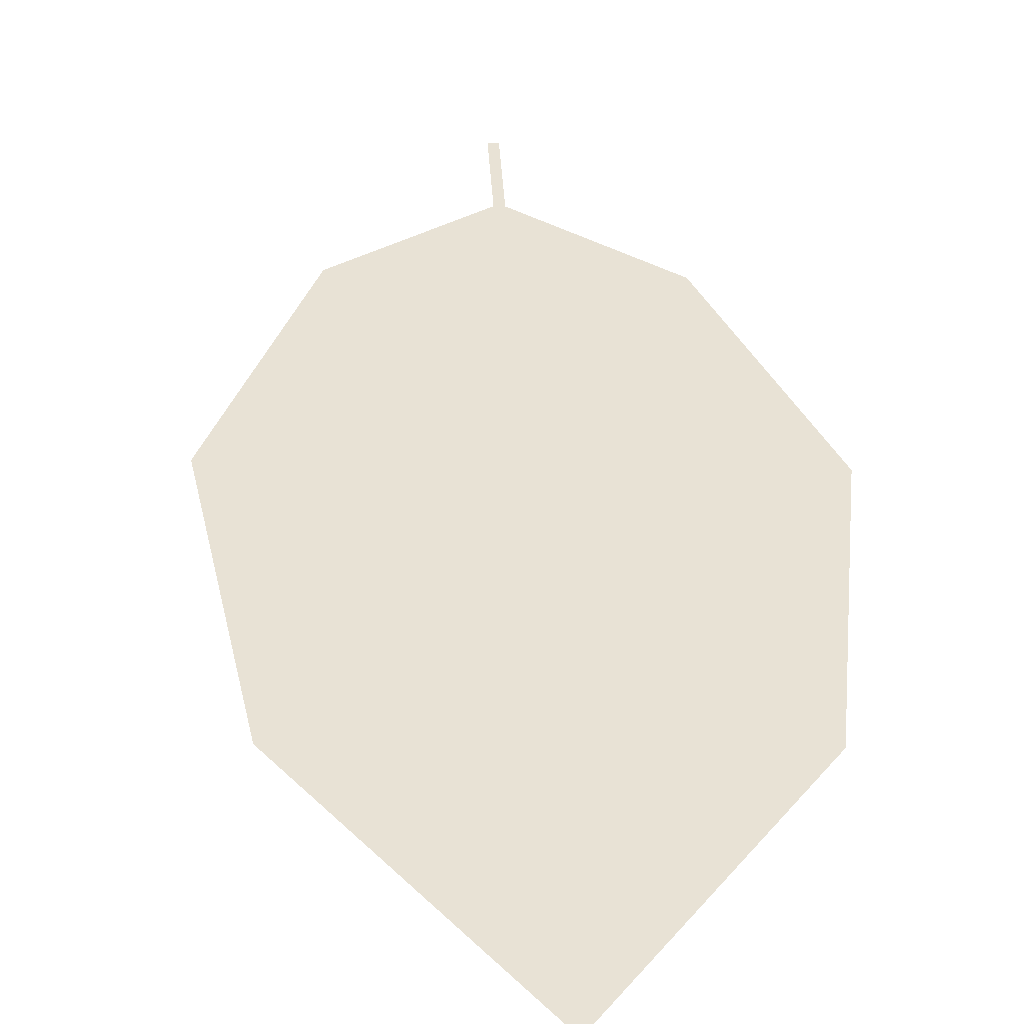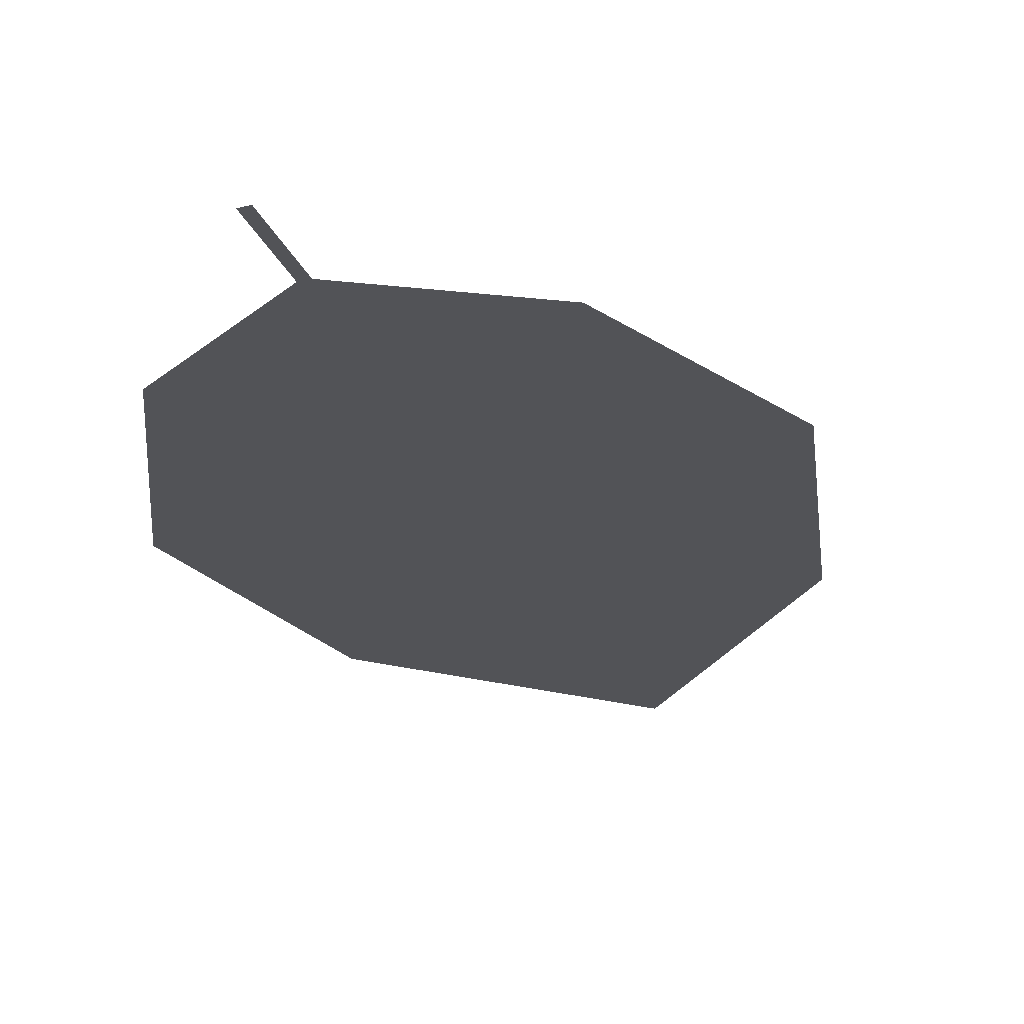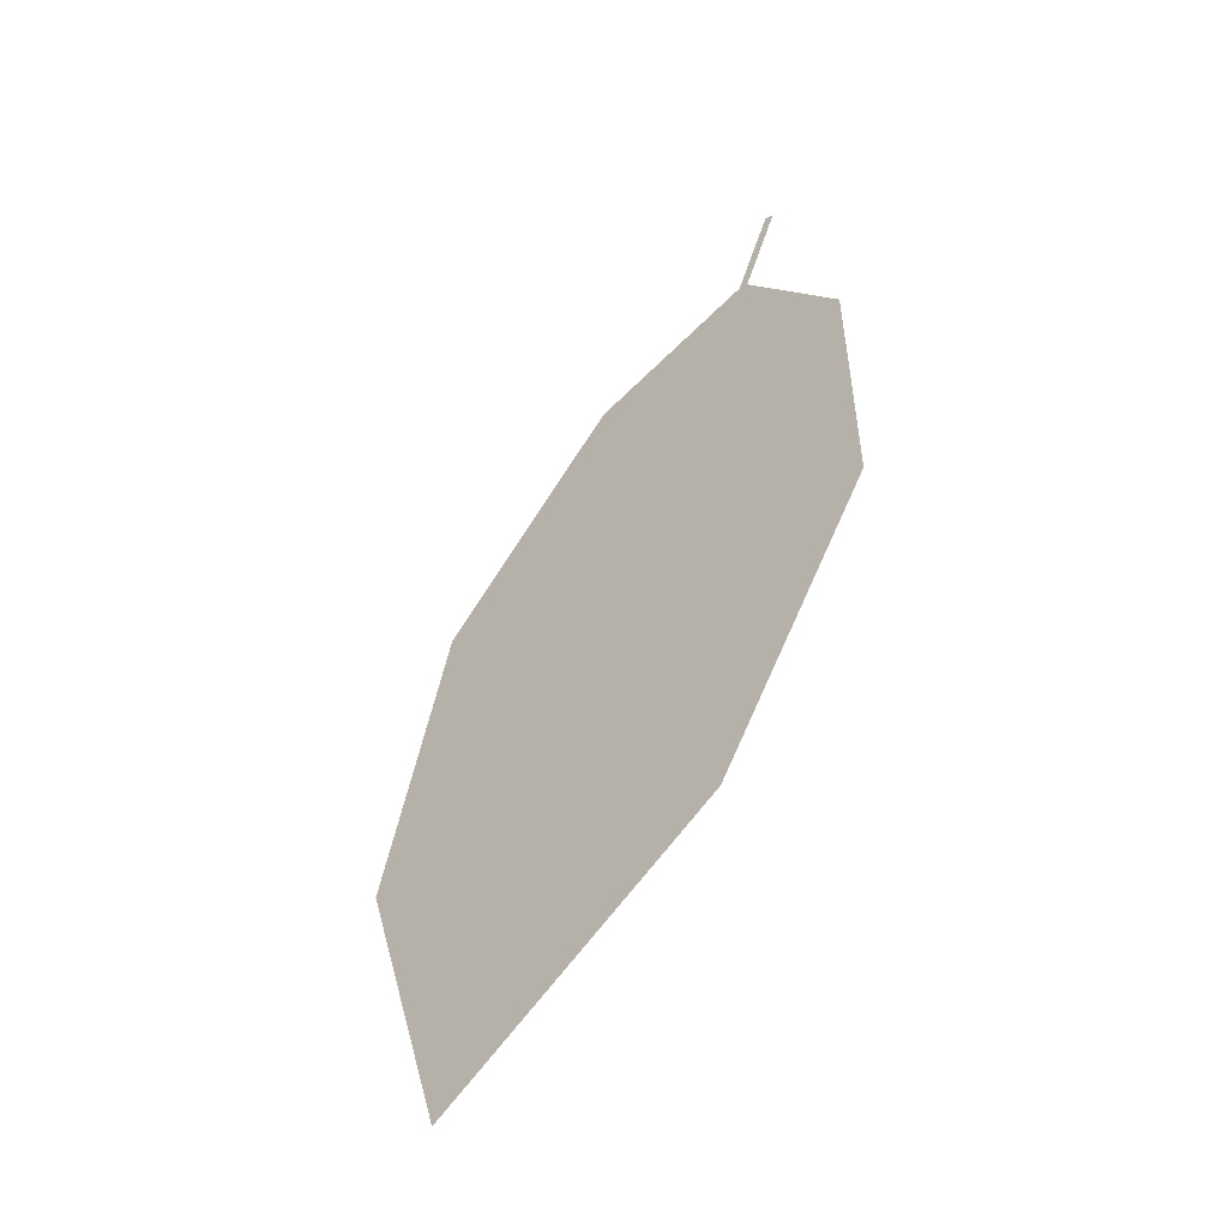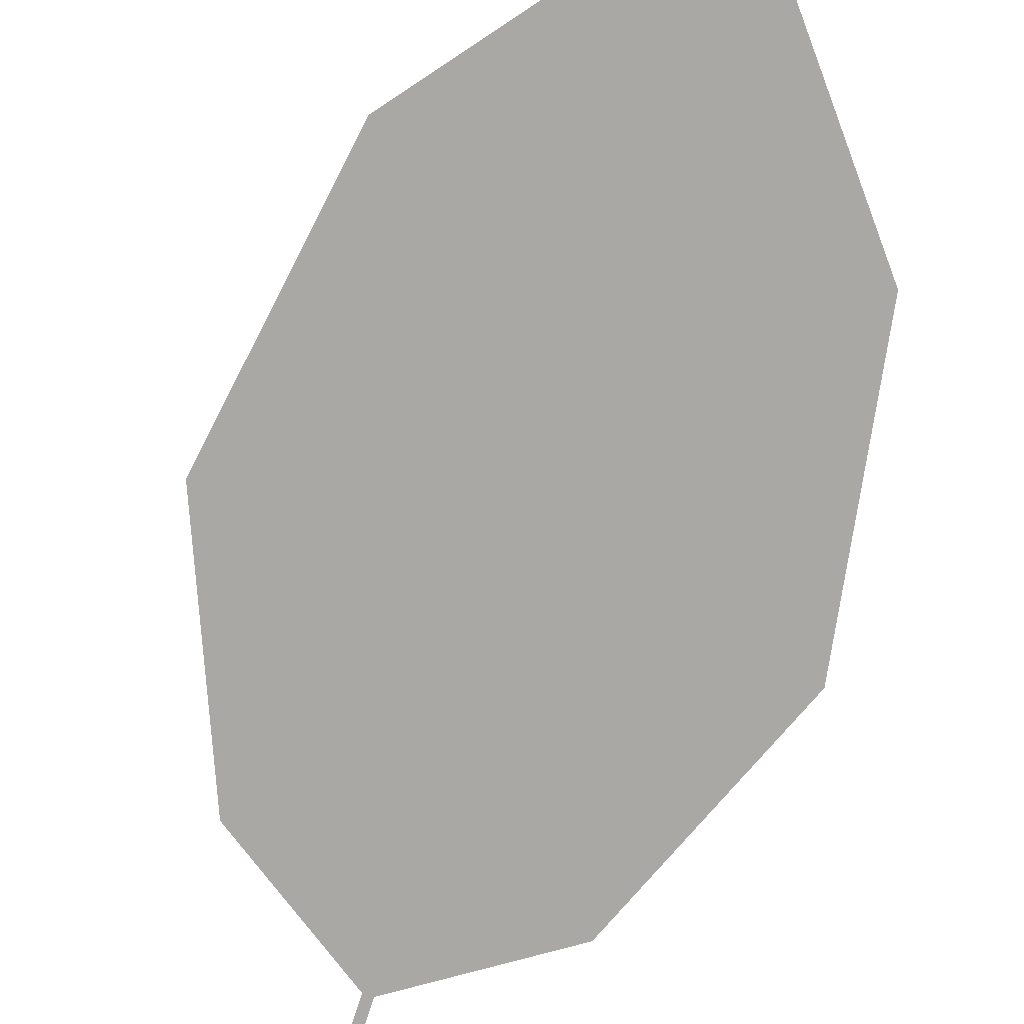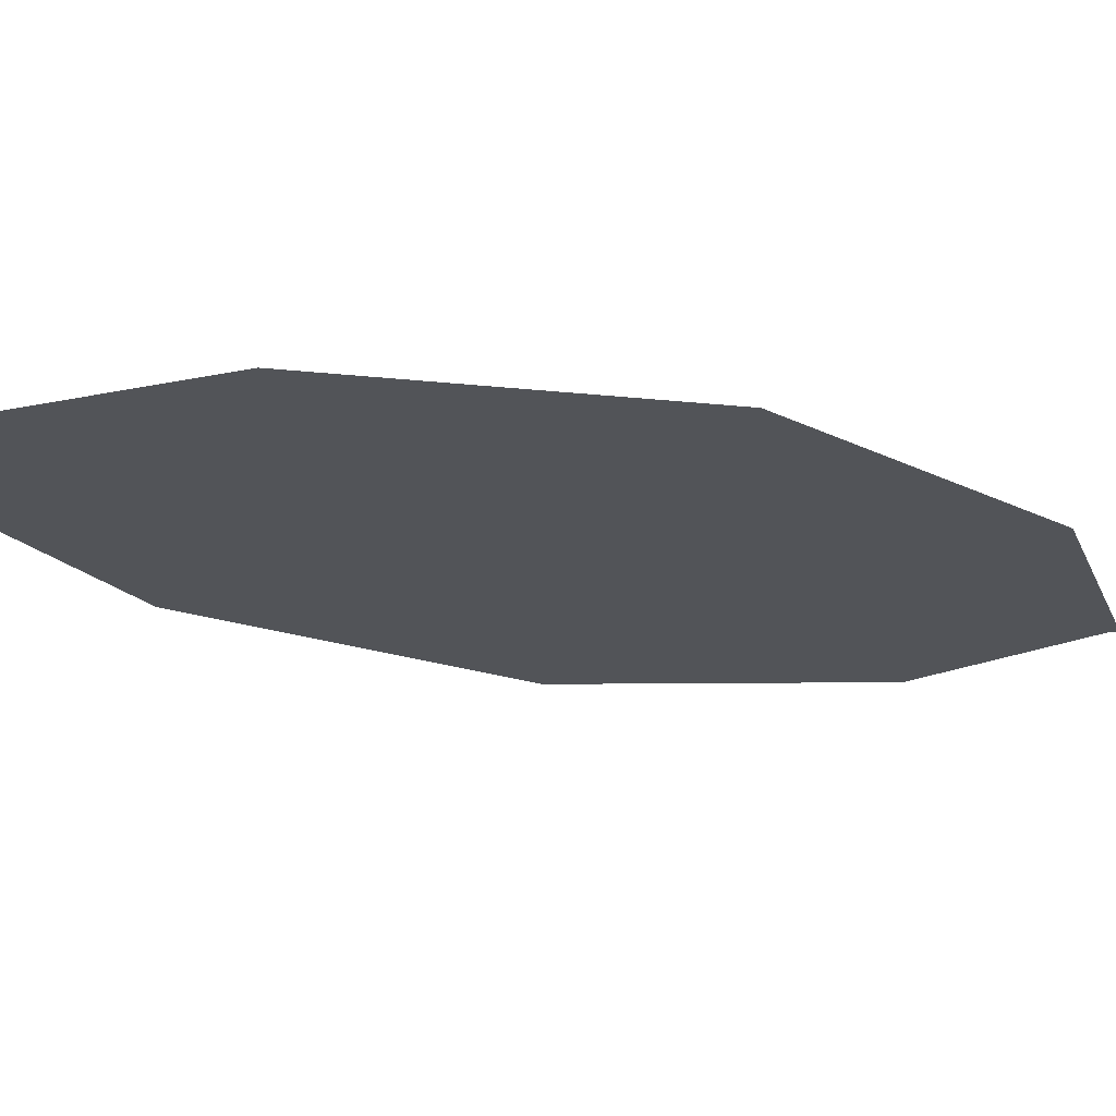
<metadata>
{"format":"obj","ext":"obj","renderer":"f3d","projection":"perspective","resolution":1024,"background":"white","views":[{"elev":41.0,"azim":-25.9,"up":"+Z"},{"elev":-22.7,"azim":173.9,"up":"+Z"},{"elev":-54.7,"azim":46.0,"up":"+Y"},{"elev":-73.5,"azim":-40.4,"up":"+Z"},{"elev":-26.7,"azim":51.7,"up":"+Z"}]}
</metadata>
<code>
o Leaves.086_leaves.086
v -0.1068 -0.168 2.218
v -0.1125 -0.1817 2.218
v -0.1055 -0.1686 2.218
v -0.1112 -0.1823 2.218
v -0.09706 -0.2042 2.217
v -0.1216 -0.2824 2.218
v -0.1631 -0.3052 2.221
v -0.1762 -0.2596 2.222
v -0.09764 -0.2441 2.217
v -0.1659 -0.2157 2.222
v -0.138 -0.1871 2.22
f 1 2 4 3
f 8 6 4 2
f 6 9 5 4
f 8 7 6
f 2 11 10 8

</code>
